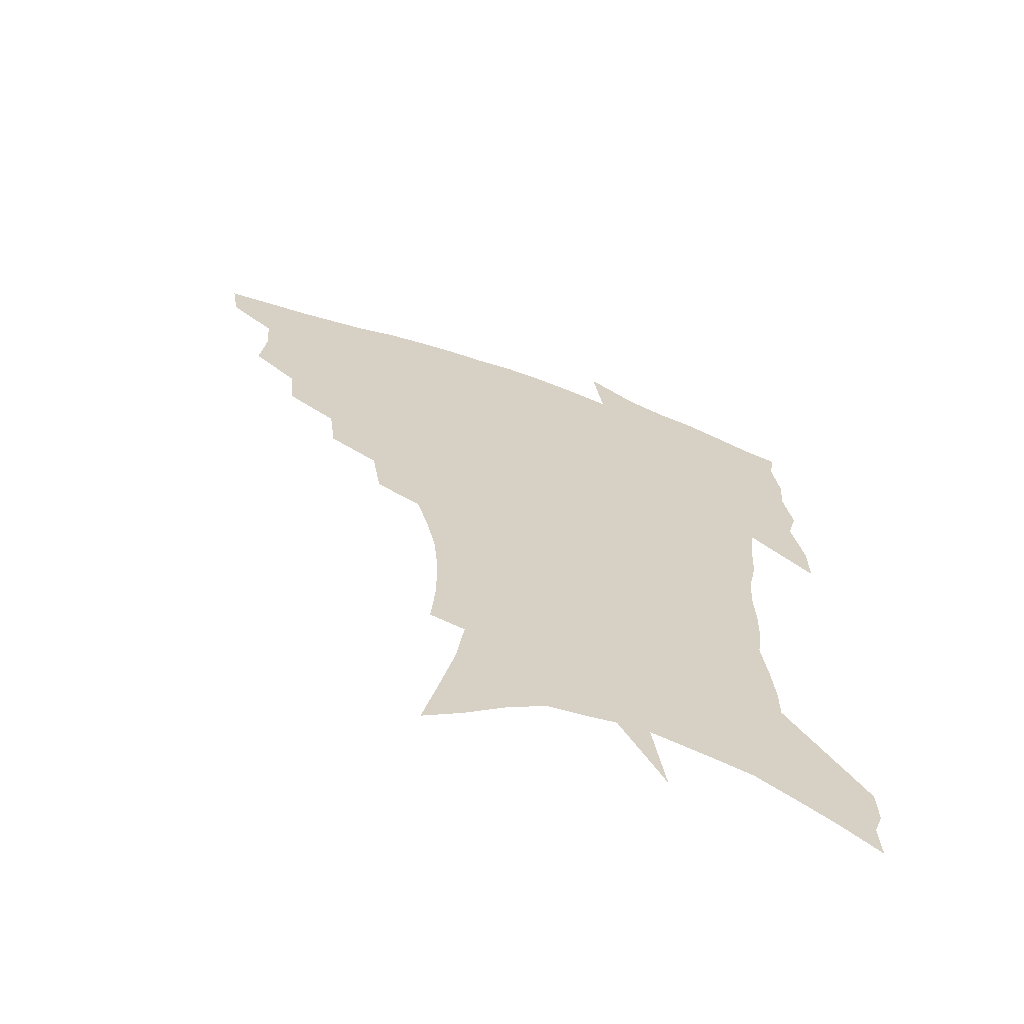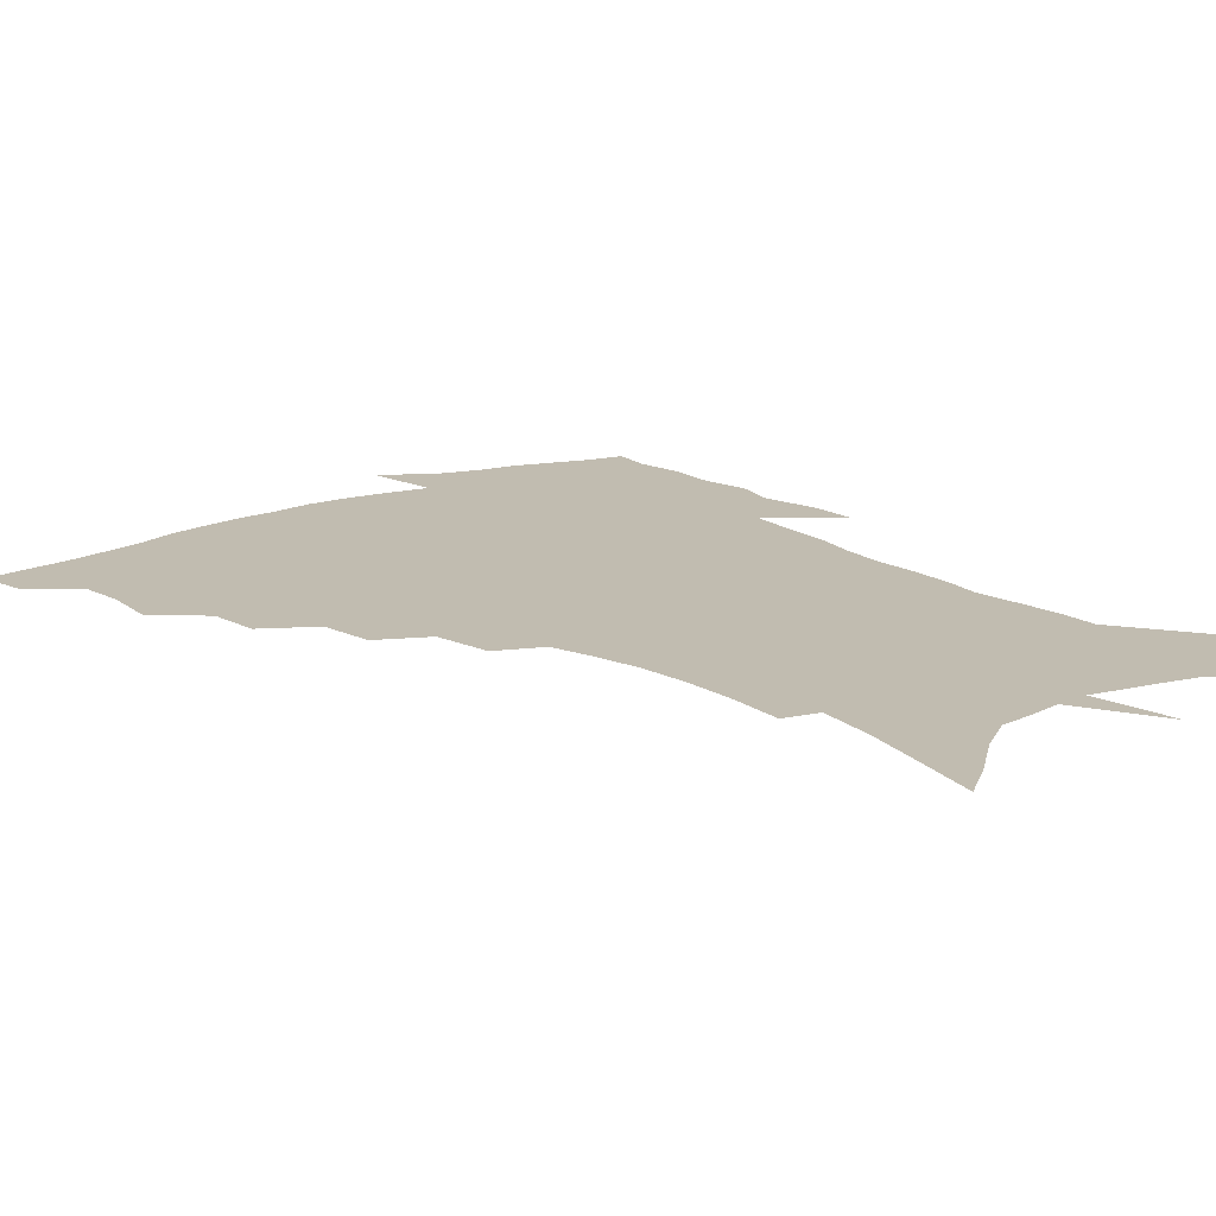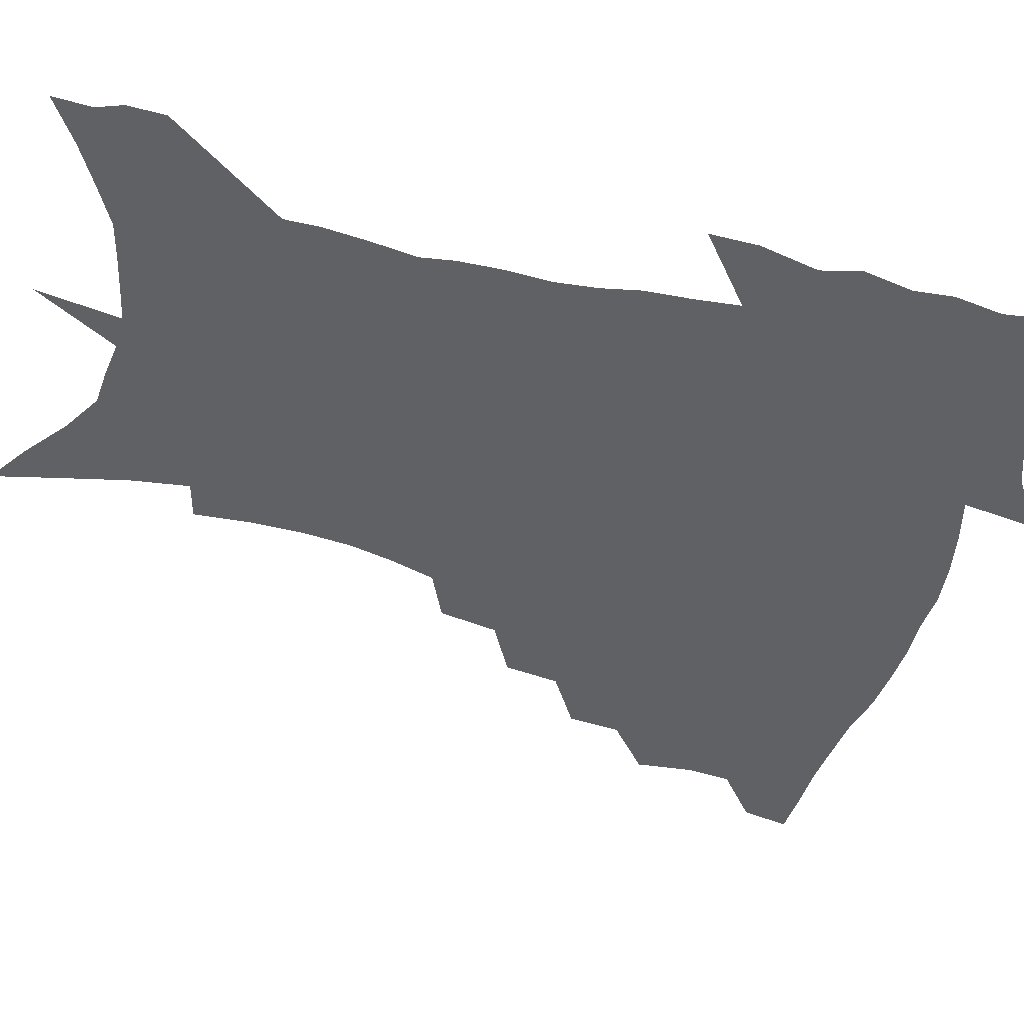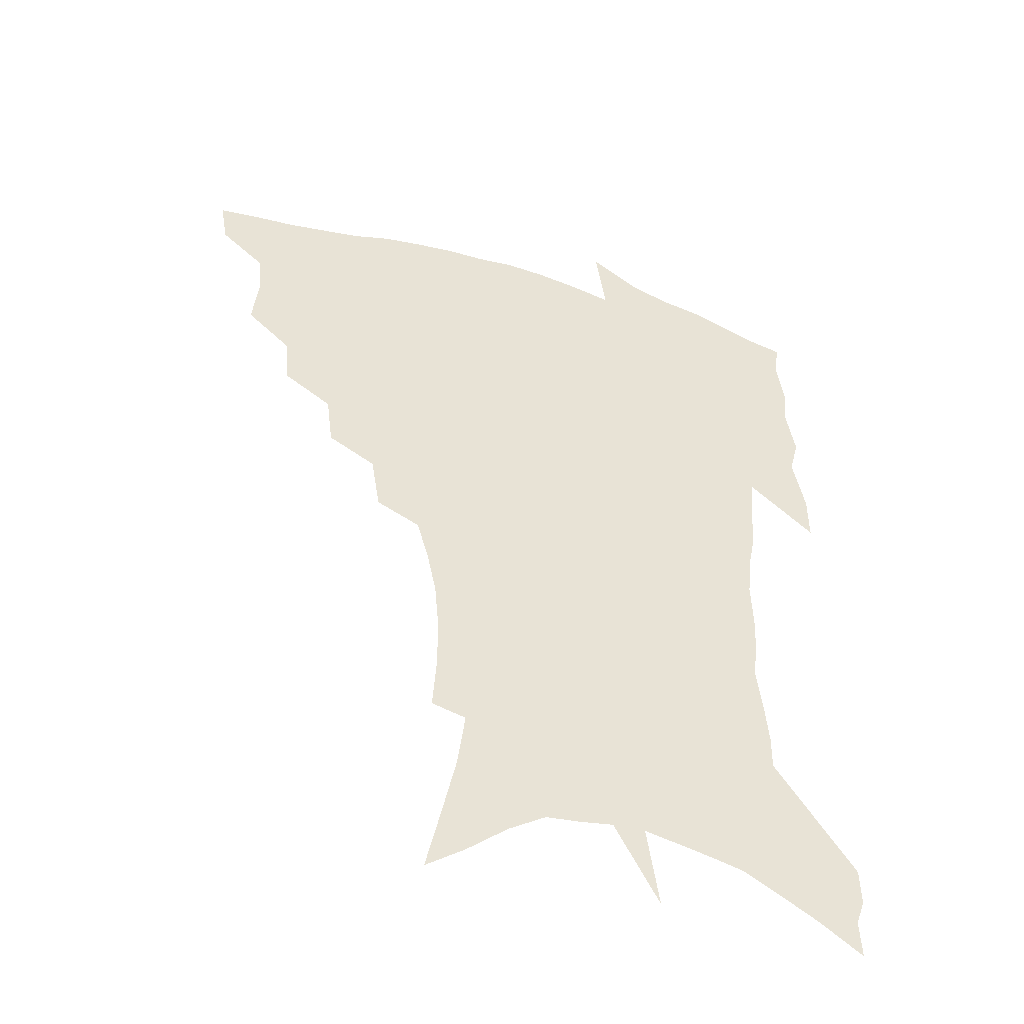
<metadata>
{"format":"obj","ext":"obj","renderer":"f3d","projection":"perspective","resolution":1024,"background":"white","views":[{"elev":-66.2,"azim":-18.7,"up":"+Y"},{"elev":16.4,"azim":-38.8,"up":"+Z"},{"elev":-49.7,"azim":75.3,"up":"+Z"},{"elev":-47.2,"azim":-18.2,"up":"+Y"}]}
</metadata>
<code>
v 454.6 443.4 0
v 451.7 460.4 0
v 470.3 393.4 0
v 472.4 413.8 0
v 471.2 429.7 0
v 469.8 444.7 0
v 466.8 461.9 0
v 488.3 360.4 0
v 486.9 379.1 0
v 489.7 401 0
v 488.2 416.7 0
v 486.4 432 0
v 484.2 447.4 0
v 482.3 463 0
v 508.9 329.1 0
v 506.4 348.9 0
v 507 371.1 0
v 507.1 389.5 0
v 505.6 404.9 0
v 503.9 419.5 0
v 502.3 434 0
v 500.5 448.2 0
v 497.1 465.1 0
v 530 298.1 0
v 526.6 319.5 0
v 525.1 341.8 0
v 522.8 358.5 0
v 523.1 378.4 0
v 520.9 391.9 0
v 519.9 407.2 0
v 518.4 421.7 0
v 516.6 435.9 0
v 514.6 450.4 0
v 511.7 467.3 0
v 554.6 199.3 0
v 556 220.3 0
v 555.9 239.4 0
v 554.3 257.8 0
v 550.9 274.2 0
v 546.4 290.4 0
v 542.8 310.7 0
v 540.3 329.6 0
v 539.1 349.1 0
v 537.4 364.7 0
v 536.5 380.7 0
v 535.5 395.3 0
v 534 409.3 0
v 532.6 423.5 0
v 530.9 437.9 0
v 528.9 452.9 0
v 526.2 471.4 0
v 553.9 125.8 0
v 559.3 149.9 0
v 564.5 174.2 0
v 567.4 195.8 0
v 567.7 214.4 0
v 567.4 233.1 0
v 566.1 250.1 0
v 563.7 265.9 0
v 560.6 281.4 0
v 557.5 299.9 0
v 554.9 317.6 0
v 553.2 336.1 0
v 551.7 351.6 0
v 550.8 368.1 0
v 550.7 384.6 0
v 549.2 397.5 0
v 549.1 411.9 0
v 547.1 425.2 0
v 545.7 439.1 0
v 543.3 455.1 0
v 540.6 473.4 0
v 568.4 136.1 0
v 575.6 165.7 0
v 577.6 185.4 0
v 579 206.2 0
v 577.8 220.8 0
v 577.7 241.7 0
v 576.1 258.9 0
v 574.2 276.5 0
v 571 288.4 0
v 568.7 306.3 0
v 566.9 323.7 0
v 565.4 338.5 0
v 564.9 357.1 0
v 563.8 371.2 0
v 563.4 386.1 0
v 562 398.5 0
v 562.2 413.1 0
v 561.1 426.3 0
v 559.9 440.1 0
v 558.2 455.3 0
v 555 474.9 0
v 583.7 148.9 0
v 588 173.6 0
v 589.5 194.7 0
v 589.2 212 0
v 588.5 229.7 0
v 587.5 246.9 0
v 586 263.9 0
v 584 280.2 0
v 581.8 294.8 0
v 579.9 311.3 0
v 578.4 324.3 0
v 577.7 343.4 0
v 577 358.8 0
v 576.2 372.2 0
v 576 387.5 0
v 575.9 401 0
v 575.4 414.1 0
v 574.3 427.4 0
v 573.8 440.8 0
v 572.9 454.9 0
v 569.7 474.8 0
v 597.6 157.7 0
v 599.7 180 0
v 599.7 197.4 0
v 599.2 214.4 0
v 598.3 230.1 0
v 597.1 249.2 0
v 595.8 265.8 0
v 594.2 283.5 0
v 592.5 297.6 0
v 591 312.3 0
v 589.9 328 0
v 589.5 346.2 0
v 589.1 361.2 0
v 588.7 374.4 0
v 588.5 387.6 0
v 588.7 401.8 0
v 588.4 414.7 0
v 588.5 427.8 0
v 588 441 0
v 586.5 456.2 0
v 583.9 476.2 0
v 610.1 158.8 0
v 610.6 180.7 0
v 610.1 200.3 0
v 609.2 216.9 0
v 608.2 234.4 0
v 607.2 248 0
v 605.8 266.3 0
v 604.3 286 0
v 603.1 300 0
v 602.1 314.6 0
v 601.5 331.5 0
v 601 346.8 0
v 600.9 360.2 0
v 600.8 374.8 0
v 601.2 389.2 0
v 601.4 402.3 0
v 601.6 415.1 0
v 601.9 428.1 0
v 601.5 441.7 0
v 600.4 457.2 0
v 598.7 475 0
v 622.7 160.6 0
v 621.4 183.4 0
v 620.3 201.7 0
v 619.2 220.6 0
v 618.1 235.8 0
v 617.1 251.1 0
v 616 265.5 0
v 614.5 286.3 0
v 613.7 301.5 0
v 613 316.5 0
v 612.7 332 0
v 612.4 347.7 0
v 612.5 360.4 0
v 612.9 376.6 0
v 613.2 389.1 0
v 613.8 403.1 0
v 614.5 415.1 0
v 615.2 427.7 0
v 615.2 441.4 0
v 614.9 456.2 0
v 614 472.6 0
v 639.3 129.8 0
v 634.8 160.9 0
v 632.7 181.3 0
v 630.7 201.4 0
v 629.2 219.7 0
v 627.9 237.2 0
v 626.9 253 0
v 626 267.4 0
v 624.8 286.4 0
v 624.4 300.9 0
v 623.7 318.2 0
v 623.9 331.7 0
v 623.9 346.2 0
v 624.1 361 0
v 624.4 376.4 0
v 625.2 388.4 0
v 625.9 401.5 0
v 626.8 414.5 0
v 627.7 427.1 0
v 629.3 439.8 0
v 630.4 453 0
v 630 469 0
v 626.2 496.8 0
v 647.5 158.1 0
v 643.6 181 0
v 641.5 199.6 0
v 639.7 217.1 0
v 638.1 235.1 0
v 636.8 252.5 0
v 636.1 267.4 0
v 635.1 285 0
v 635.3 298.9 0
v 635.2 314.2 0
v 635.3 328.8 0
v 635.8 343.2 0
v 635.7 359.8 0
v 636.2 374 0
v 637.1 386.9 0
v 638.3 399.1 0
v 639.1 413.3 0
v 640.5 425.5 0
v 642.3 438.8 0
v 643.6 451.7 0
v 644.7 465.9 0
v 645.3 484.5 0
v 659.8 155.2 0
v 655.6 176.8 0
v 652.9 195.7 0
v 650.1 215.3 0
v 648.8 231.3 0
v 647.1 249.7 0
v 646.5 264.9 0
v 646.4 280 0
v 646.2 295.4 0
v 646.6 310 0
v 647.1 324.4 0
v 647.7 339.3 0
v 647.5 356.4 0
v 648.1 371.3 0
v 649.2 384.7 0
v 650.2 399.3 0
v 651.4 412 0
v 653 424.9 0
v 654.7 437.3 0
v 656.5 449.8 0
v 658.5 463.3 0
v 660.1 479.5 0
v 671.8 152.1 0
v 667.6 172.3 0
v 665.3 189.8 0
v 662 209.1 0
v 659.7 227.1 0
v 658.2 244.1 0
v 657.8 259 0
v 657.6 274.3 0
v 657.8 289.5 0
v 658 305.1 0
v 657.9 322.3 0
v 659.1 336.3 0
v 660.6 350.3 0
v 660.8 366.5 0
v 661 382.9 0
v 662.1 396.8 0
v 663.5 409.8 0
v 664.9 423.3 0
v 666.9 435.4 0
v 669.1 447.8 0
v 671.8 460.3 0
v 674 476.8 0
v 685.6 144.3 0
v 681 164.6 0
v 680.5 178.9 0
v 674.8 201.7 0
v 672.4 218.7 0
v 671.1 234.9 0
v 669.4 252.1 0
v 669.1 267.5 0
v 670.6 280.5 0
v 670 298.1 0
v 671.1 313.1 0
v 672.8 327.4 0
v 673.9 343.1 0
v 673.8 360.7 0
v 673.7 377.8 0
v 675.3 391.9 0
v 675.6 407.1 0
v 677.3 420.1 0
v 678.8 433.5 0
v 681.4 445.3 0
v 684.3 457.3 0
v 687.7 472 0
v 699.5 136 0
v 696.6 153.7 0
v 696.1 167.8 0
v 695.2 182.7 0
v 688.2 205.7 0
v 688.4 218.3 0
v 687 234.5 0
v 684.9 252.6 0
v 686.6 265 0
v 687.2 280.7 0
v 686.6 298.8 0
v 688.1 314.3 0
v 690.9 328.8 0
v 691.8 346.3 0
v 693.4 363.2 0
v 691.1 383 0
v 690.7 399.8 0
v 689.8 416.4 0
v 691.4 429.7 0
v 693.1 442.6 0
v 697.1 454.3 0
v 701.2 466.9 0
v 715.2 125.1 0
v 714.6 139.5 0
v 717.9 148.9 0
v 717.6 162.7 0
v 718.3 343.1 0
v 718.2 361.3 0
v 713.7 383.5 0
v 717.3 397.9 0
v 713.9 416.9 0
v 715.2 431.9 0
v 712.5 449.8 0
v 714.4 463.8 0
v 721 496 0
f 5 6 1
f 1 6 2
f 6 7 2
f 9 10 3
f 3 10 4
f 10 11 4
f 4 11 5
f 11 12 5
f 5 12 6
f 12 13 6
f 6 13 7
f 13 14 7
f 16 17 8
f 8 17 9
f 17 18 9
f 9 18 10
f 18 19 10
f 10 19 11
f 19 20 11
f 11 20 12
f 20 21 12
f 12 21 13
f 21 22 13
f 13 22 14
f 22 23 14
f 25 26 15
f 15 26 16
f 26 27 16
f 16 27 17
f 27 28 17
f 17 28 18
f 28 29 18
f 18 29 19
f 29 30 19
f 19 30 20
f 30 31 20
f 20 31 21
f 31 32 21
f 21 32 22
f 32 33 22
f 22 33 23
f 33 34 23
f 40 41 24
f 24 41 25
f 41 42 25
f 25 42 26
f 42 43 26
f 26 43 27
f 43 44 27
f 27 44 28
f 44 45 28
f 28 45 29
f 45 46 29
f 29 46 30
f 46 47 30
f 30 47 31
f 47 48 31
f 31 48 32
f 48 49 32
f 32 49 33
f 49 50 33
f 33 50 34
f 50 51 34
f 55 56 35
f 35 56 36
f 56 57 36
f 36 57 37
f 57 58 37
f 37 58 38
f 58 59 38
f 38 59 39
f 59 60 39
f 39 60 40
f 60 61 40
f 40 61 41
f 61 62 41
f 41 62 42
f 62 63 42
f 42 63 43
f 63 64 43
f 43 64 44
f 64 65 44
f 44 65 45
f 65 66 45
f 45 66 46
f 66 67 46
f 46 67 47
f 67 68 47
f 47 68 48
f 68 69 48
f 48 69 49
f 69 70 49
f 49 70 50
f 70 71 50
f 50 71 51
f 71 72 51
f 52 73 53
f 73 74 53
f 53 74 54
f 74 75 54
f 54 75 55
f 75 76 55
f 55 76 56
f 76 77 56
f 56 77 57
f 77 78 57
f 57 78 58
f 78 79 58
f 58 79 59
f 79 80 59
f 59 80 60
f 80 81 60
f 60 81 61
f 81 82 61
f 61 82 62
f 82 83 62
f 62 83 63
f 83 84 63
f 63 84 64
f 84 85 64
f 64 85 65
f 85 86 65
f 65 86 66
f 86 87 66
f 66 87 67
f 87 88 67
f 67 88 68
f 88 89 68
f 68 89 69
f 89 90 69
f 69 90 70
f 90 91 70
f 70 91 71
f 91 92 71
f 71 92 72
f 92 93 72
f 73 94 74
f 94 95 74
f 74 95 75
f 95 96 75
f 75 96 76
f 96 97 76
f 76 97 77
f 97 98 77
f 77 98 78
f 98 99 78
f 78 99 79
f 99 100 79
f 79 100 80
f 100 101 80
f 80 101 81
f 101 102 81
f 81 102 82
f 102 103 82
f 82 103 83
f 103 104 83
f 83 104 84
f 104 105 84
f 84 105 85
f 105 106 85
f 85 106 86
f 106 107 86
f 86 107 87
f 107 108 87
f 87 108 88
f 108 109 88
f 88 109 89
f 109 110 89
f 89 110 90
f 110 111 90
f 90 111 91
f 111 112 91
f 91 112 92
f 112 113 92
f 92 113 93
f 113 114 93
f 94 115 95
f 115 116 95
f 95 116 96
f 116 117 96
f 96 117 97
f 117 118 97
f 97 118 98
f 118 119 98
f 98 119 99
f 119 120 99
f 99 120 100
f 120 121 100
f 100 121 101
f 121 122 101
f 101 122 102
f 122 123 102
f 102 123 103
f 123 124 103
f 103 124 104
f 124 125 104
f 104 125 105
f 125 126 105
f 105 126 106
f 126 127 106
f 106 127 107
f 127 128 107
f 107 128 108
f 128 129 108
f 108 129 109
f 129 130 109
f 109 130 110
f 130 131 110
f 110 131 111
f 131 132 111
f 111 132 112
f 132 133 112
f 112 133 113
f 133 134 113
f 113 134 114
f 134 135 114
f 115 136 116
f 136 137 116
f 116 137 117
f 137 138 117
f 117 138 118
f 138 139 118
f 118 139 119
f 139 140 119
f 119 140 120
f 140 141 120
f 120 141 121
f 141 142 121
f 121 142 122
f 142 143 122
f 122 143 123
f 143 144 123
f 123 144 124
f 144 145 124
f 124 145 125
f 145 146 125
f 125 146 126
f 146 147 126
f 126 147 127
f 147 148 127
f 127 148 128
f 148 149 128
f 128 149 129
f 149 150 129
f 129 150 130
f 150 151 130
f 130 151 131
f 151 152 131
f 131 152 132
f 152 153 132
f 132 153 133
f 153 154 133
f 133 154 134
f 154 155 134
f 134 155 135
f 155 156 135
f 136 157 137
f 157 158 137
f 137 158 138
f 158 159 138
f 138 159 139
f 159 160 139
f 139 160 140
f 160 161 140
f 140 161 141
f 161 162 141
f 141 162 142
f 162 163 142
f 142 163 143
f 163 164 143
f 143 164 144
f 164 165 144
f 144 165 145
f 165 166 145
f 145 166 146
f 166 167 146
f 146 167 147
f 167 168 147
f 147 168 148
f 168 169 148
f 148 169 149
f 169 170 149
f 149 170 150
f 170 171 150
f 150 171 151
f 171 172 151
f 151 172 152
f 172 173 152
f 152 173 153
f 173 174 153
f 153 174 154
f 174 175 154
f 154 175 155
f 175 176 155
f 155 176 156
f 176 177 156
f 178 179 157
f 157 179 158
f 179 180 158
f 158 180 159
f 180 181 159
f 159 181 160
f 181 182 160
f 160 182 161
f 182 183 161
f 161 183 162
f 183 184 162
f 162 184 163
f 184 185 163
f 163 185 164
f 185 186 164
f 164 186 165
f 186 187 165
f 165 187 166
f 187 188 166
f 166 188 167
f 188 189 167
f 167 189 168
f 189 190 168
f 168 190 169
f 190 191 169
f 169 191 170
f 191 192 170
f 170 192 171
f 192 193 171
f 171 193 172
f 193 194 172
f 172 194 173
f 194 195 173
f 173 195 174
f 195 196 174
f 174 196 175
f 196 197 175
f 175 197 176
f 197 198 176
f 176 198 177
f 198 199 177
f 179 201 180
f 201 202 180
f 180 202 181
f 202 203 181
f 181 203 182
f 203 204 182
f 182 204 183
f 204 205 183
f 183 205 184
f 205 206 184
f 184 206 185
f 206 207 185
f 185 207 186
f 207 208 186
f 186 208 187
f 208 209 187
f 187 209 188
f 209 210 188
f 188 210 189
f 210 211 189
f 189 211 190
f 211 212 190
f 190 212 191
f 212 213 191
f 191 213 192
f 213 214 192
f 192 214 193
f 214 215 193
f 193 215 194
f 215 216 194
f 194 216 195
f 216 217 195
f 195 217 196
f 217 218 196
f 196 218 197
f 218 219 197
f 197 219 198
f 219 220 198
f 198 220 199
f 220 221 199
f 199 221 200
f 221 222 200
f 201 223 202
f 223 224 202
f 202 224 203
f 224 225 203
f 203 225 204
f 225 226 204
f 204 226 205
f 226 227 205
f 205 227 206
f 227 228 206
f 206 228 207
f 228 229 207
f 207 229 208
f 229 230 208
f 208 230 209
f 230 231 209
f 209 231 210
f 231 232 210
f 210 232 211
f 232 233 211
f 211 233 212
f 233 234 212
f 212 234 213
f 234 235 213
f 213 235 214
f 235 236 214
f 214 236 215
f 236 237 215
f 215 237 216
f 237 238 216
f 216 238 217
f 238 239 217
f 217 239 218
f 239 240 218
f 218 240 219
f 240 241 219
f 219 241 220
f 241 242 220
f 220 242 221
f 242 243 221
f 221 243 222
f 243 244 222
f 223 245 224
f 245 246 224
f 224 246 225
f 246 247 225
f 225 247 226
f 247 248 226
f 226 248 227
f 248 249 227
f 227 249 228
f 249 250 228
f 228 250 229
f 250 251 229
f 229 251 230
f 251 252 230
f 230 252 231
f 252 253 231
f 231 253 232
f 253 254 232
f 232 254 233
f 254 255 233
f 233 255 234
f 255 256 234
f 234 256 235
f 256 257 235
f 235 257 236
f 257 258 236
f 236 258 237
f 258 259 237
f 237 259 238
f 259 260 238
f 238 260 239
f 260 261 239
f 239 261 240
f 261 262 240
f 240 262 241
f 262 263 241
f 241 263 242
f 263 264 242
f 242 264 243
f 264 265 243
f 243 265 244
f 265 266 244
f 245 267 246
f 267 268 246
f 246 268 247
f 268 269 247
f 247 269 248
f 269 270 248
f 248 270 249
f 270 271 249
f 249 271 250
f 271 272 250
f 250 272 251
f 272 273 251
f 251 273 252
f 273 274 252
f 252 274 253
f 274 275 253
f 253 275 254
f 275 276 254
f 254 276 255
f 276 277 255
f 255 277 256
f 277 278 256
f 256 278 257
f 278 279 257
f 257 279 258
f 279 280 258
f 258 280 259
f 280 281 259
f 259 281 260
f 281 282 260
f 260 282 261
f 282 283 261
f 261 283 262
f 283 284 262
f 262 284 263
f 284 285 263
f 263 285 264
f 285 286 264
f 264 286 265
f 286 287 265
f 265 287 266
f 287 288 266
f 267 289 268
f 289 290 268
f 268 290 269
f 290 291 269
f 269 291 270
f 291 292 270
f 270 292 271
f 292 293 271
f 271 293 272
f 293 294 272
f 272 294 273
f 294 295 273
f 273 295 274
f 295 296 274
f 274 296 275
f 296 297 275
f 275 297 276
f 297 298 276
f 276 298 277
f 298 299 277
f 277 299 278
f 299 300 278
f 278 300 279
f 300 301 279
f 279 301 280
f 301 302 280
f 280 302 281
f 302 303 281
f 281 303 282
f 303 304 282
f 282 304 283
f 304 305 283
f 283 305 284
f 305 306 284
f 284 306 285
f 306 307 285
f 285 307 286
f 307 308 286
f 286 308 287
f 308 309 287
f 287 309 288
f 309 310 288
f 289 311 290
f 311 312 290
f 290 312 291
f 312 313 291
f 291 313 292
f 313 314 292
f 292 314 293
f 303 315 304
f 315 316 304
f 304 316 305
f 316 317 305
f 305 317 306
f 317 318 306
f 306 318 307
f 318 319 307
f 307 319 308
f 319 320 308
f 308 320 309
f 320 321 309
f 309 321 310
f 321 322 310

</code>
